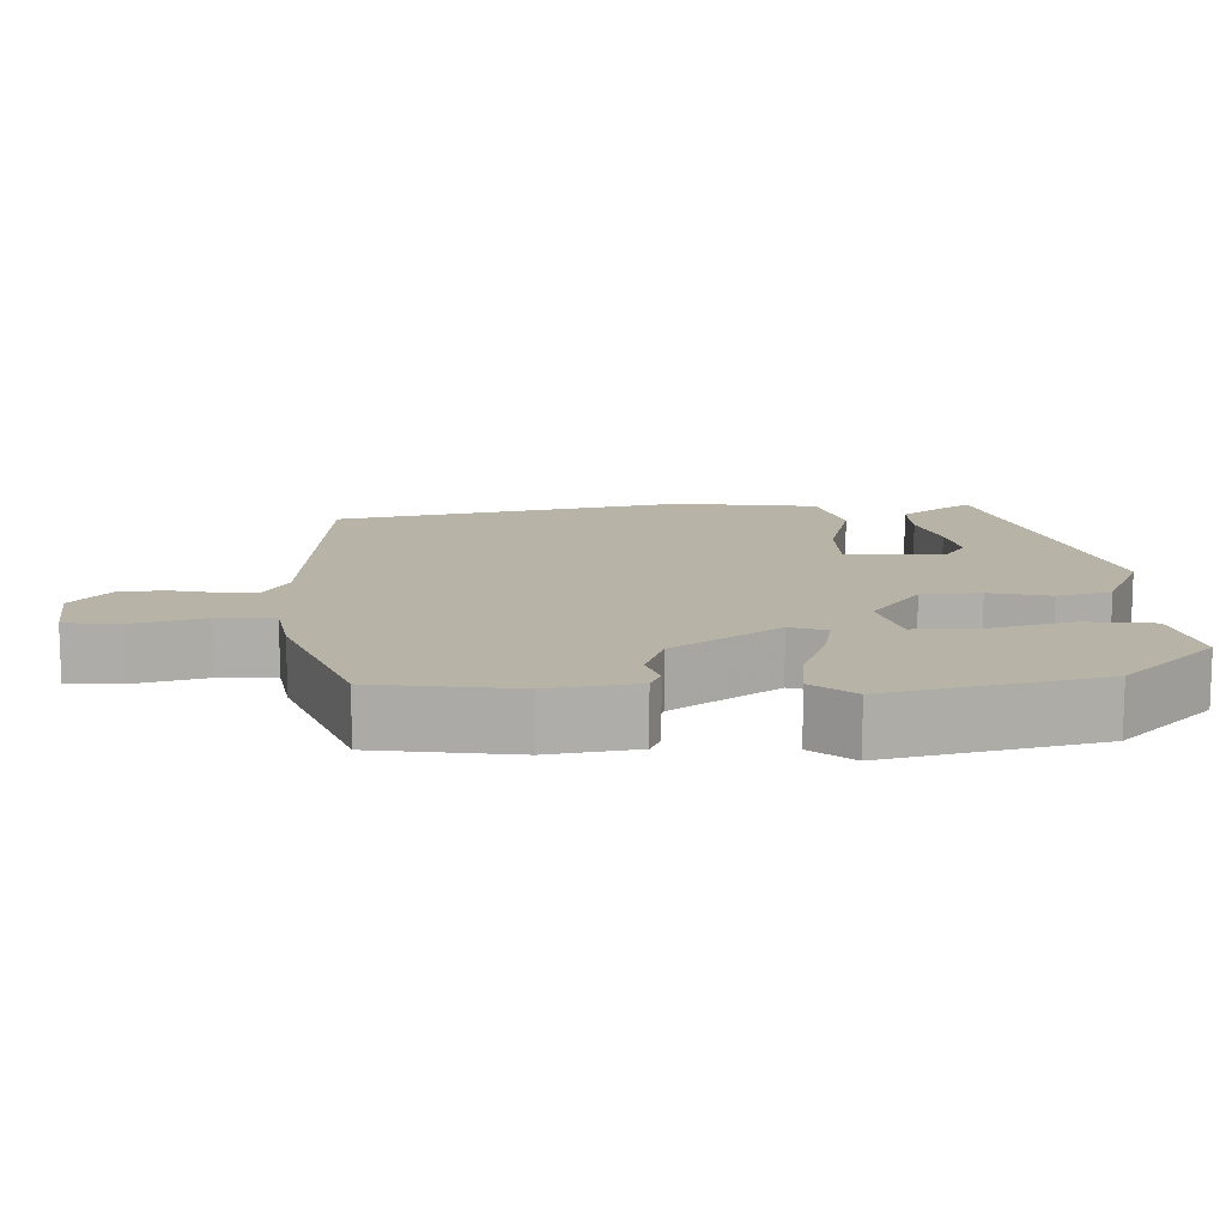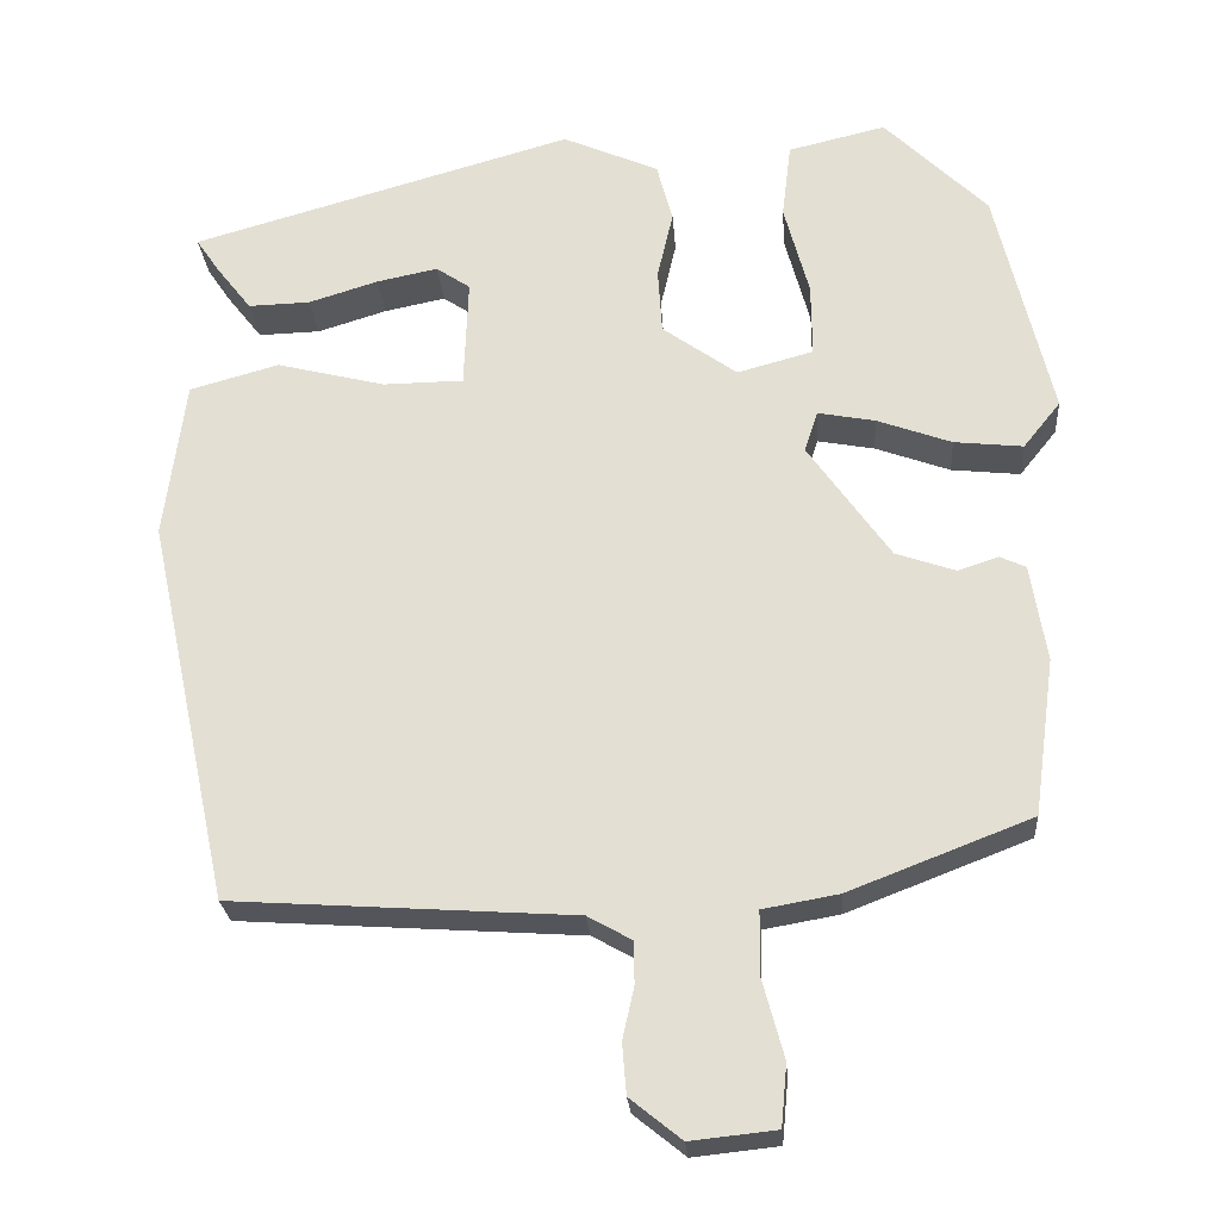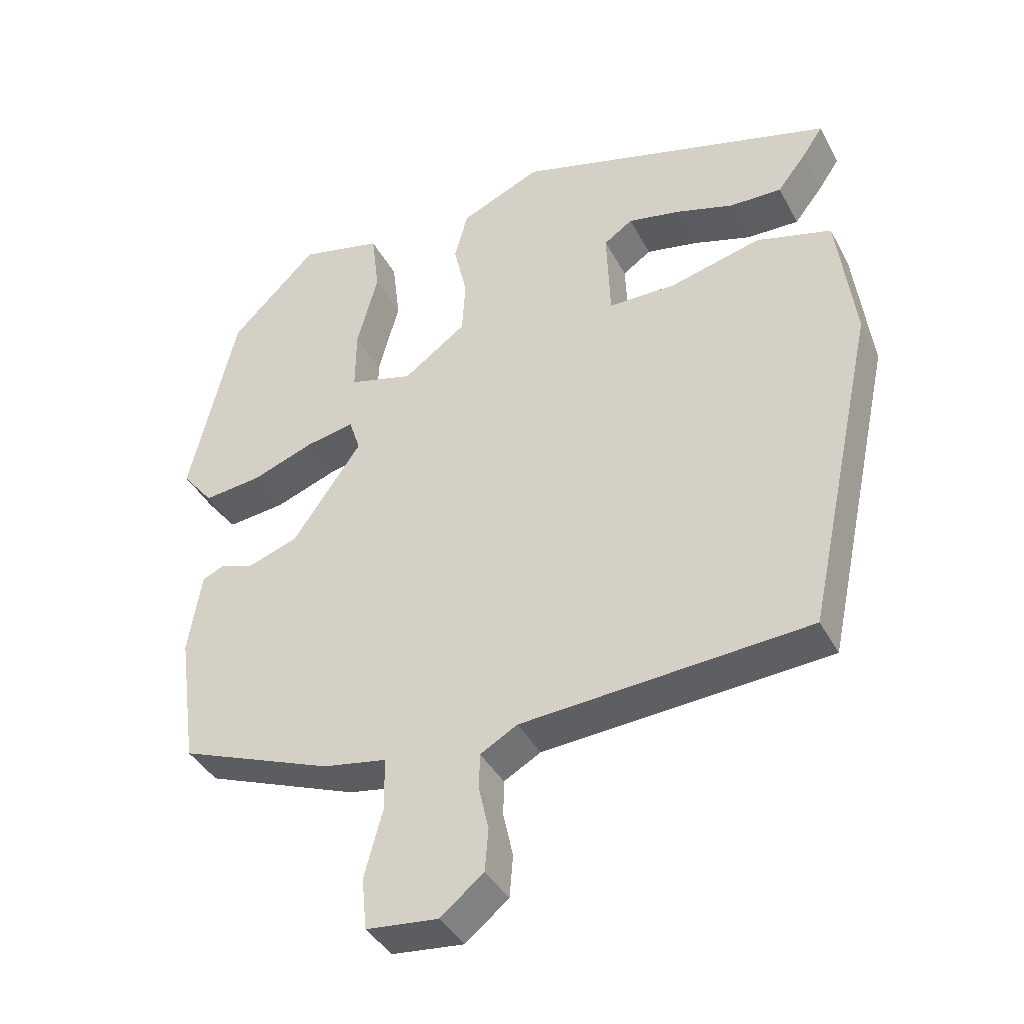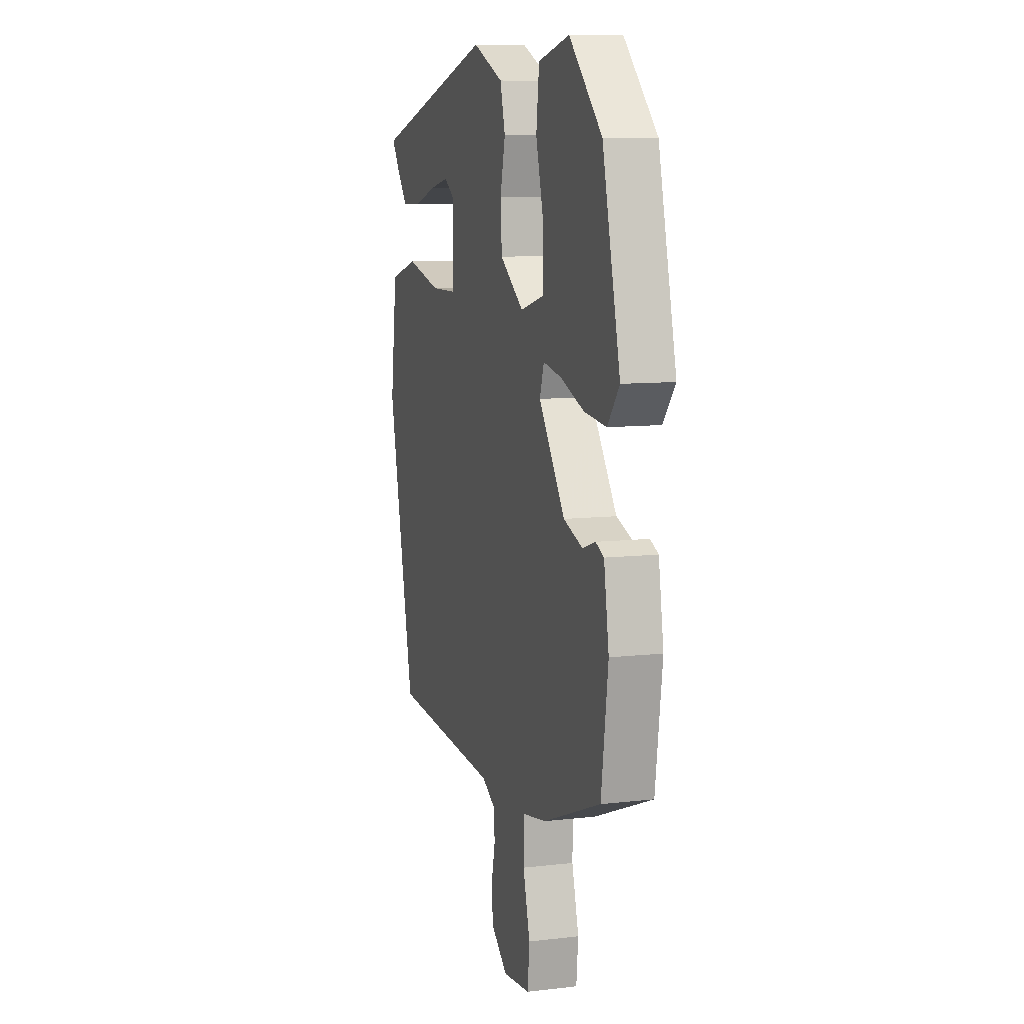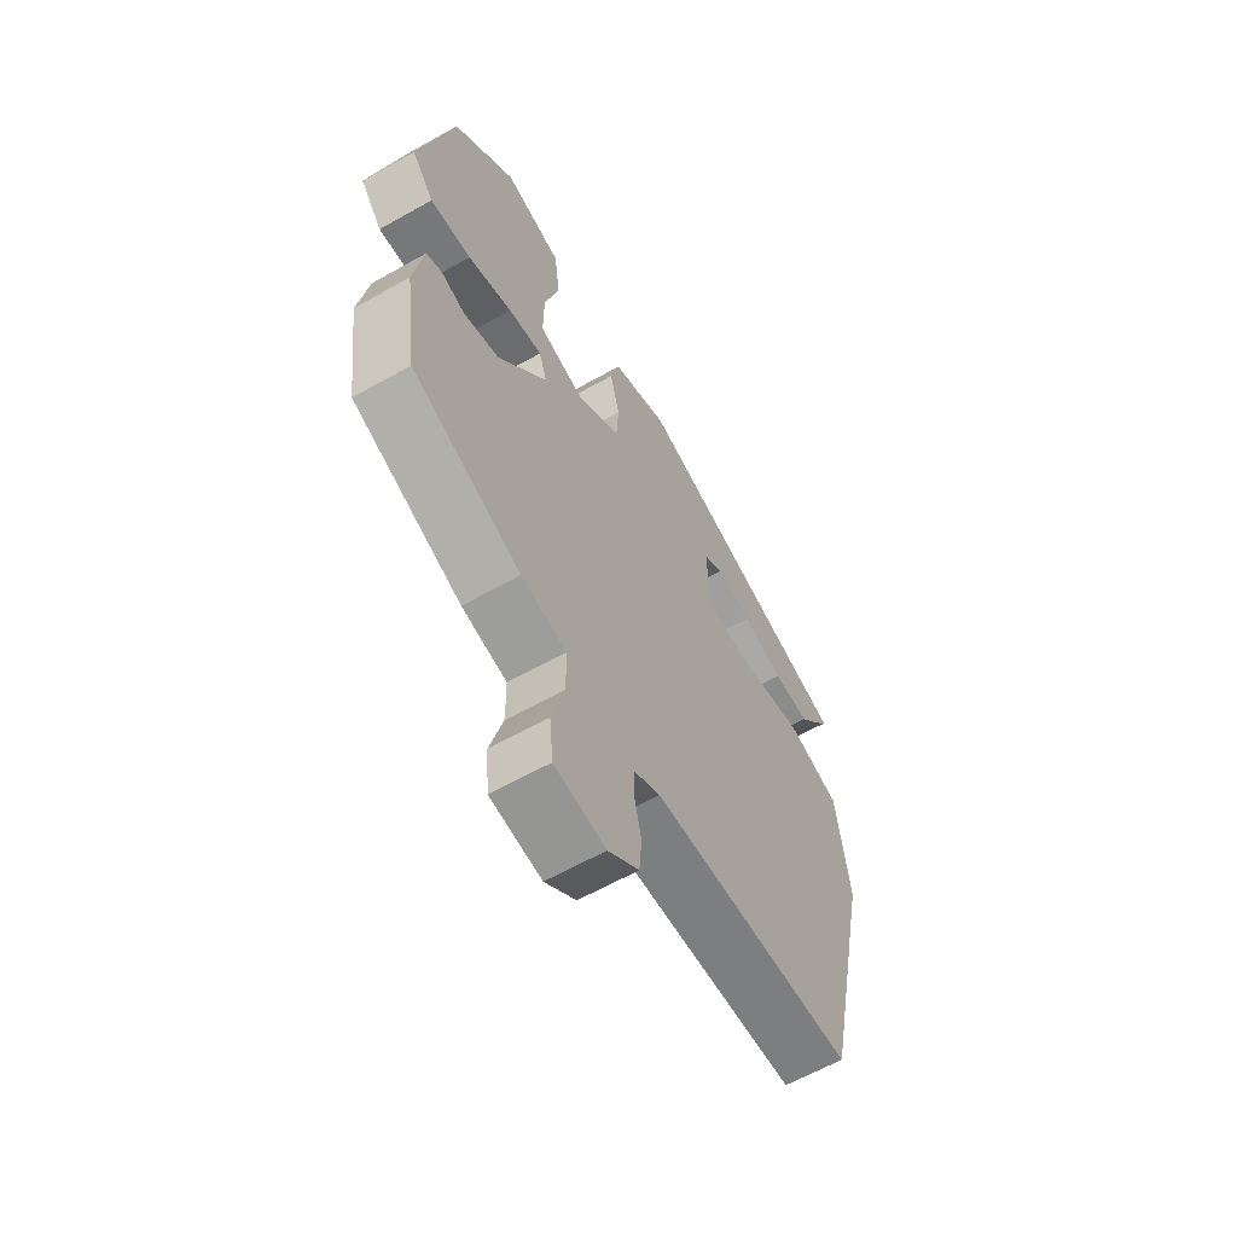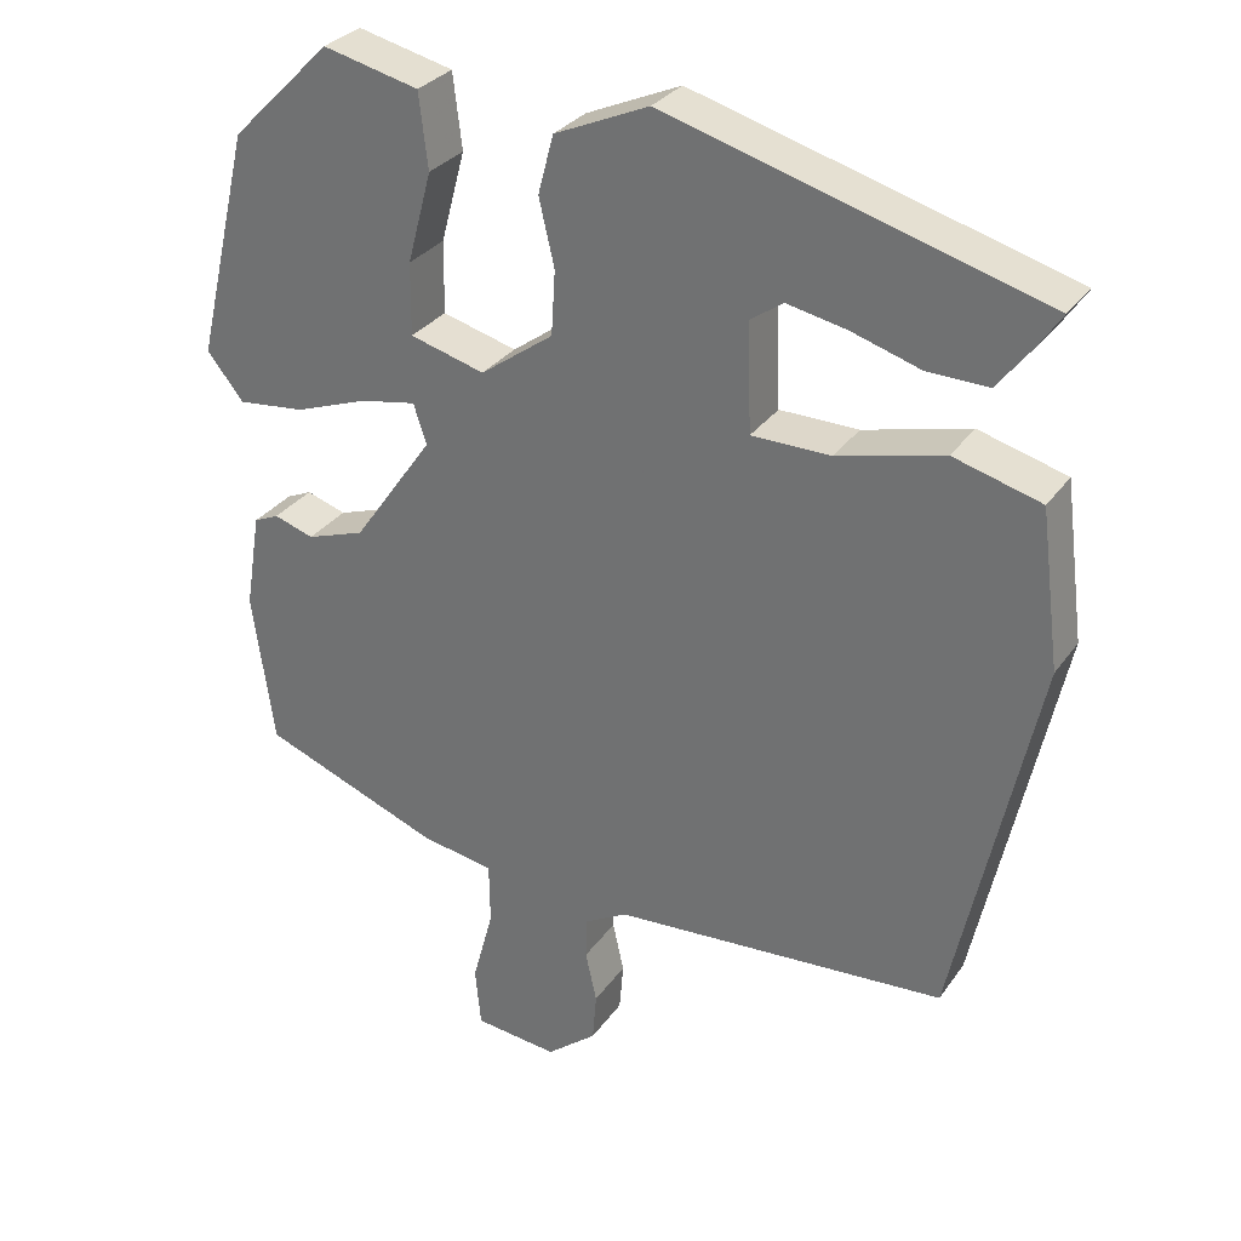
<metadata>
{"format":"obj","ext":"obj","renderer":"f3d","projection":"perspective","resolution":1024,"background":"white","views":[{"elev":12.7,"azim":-91.9,"up":"+Y"},{"elev":-25.2,"azim":-175.7,"up":"+Z"},{"elev":-39.7,"azim":25.9,"up":"+Z"},{"elev":9.2,"azim":-107.2,"up":"+Z"},{"elev":-62.5,"azim":-60.3,"up":"+Z"},{"elev":30.5,"azim":28.8,"up":"+Z"}]}
</metadata>
<code>
v 0.432 0.07 -0.495
v 0.02 0.07 -0.523
v -0.033 0.07 -0.553
v -0.034 0.07 -0.604
v -0.02 0.07 -0.667
v -0.025 0.07 -0.728
v -0.087 0.07 -0.778
v -0.19 0.07 -0.767
v -0.197 0.07 -0.693
v -0.171 0.07 -0.597
v -0.172 0.07 -0.521
v -0.263 0.07 -0.505
v -0.483 0.07 -0.42
v -0.509 0.07 -0.231
v -0.49 0.07 -0.113
v -0.459 0.07 -0.099
v -0.41 0.07 -0.115
v -0.338 0.07 -0.09
v -0.239 0.07 0.051
v -0.255 0.07 0.1
v -0.324 0.07 0.087
v -0.414 0.07 0.054
v -0.497 0.07 0.045
v -0.542 0.07 0.101
v -0.475 0.07 0.383
v -0.351 0.07 0.506
v -0.233 0.07 0.478
v -0.222 0.07 0.386
v -0.252 0.07 0.274
v -0.253 0.07 0.185
v -0.161 0.07 0.16
v -0.071 0.07 0.225
v -0.066 0.07 0.304
v -0.085 0.07 0.386
v -0.066 0.07 0.458
v 0.05 0.07 0.509
v 0.512 0.07 0.378
v 0.483 0.07 0.335
v 0.441 0.07 0.281
v 0.366 0.07 0.283
v 0.282 0.07 0.309
v 0.208 0.07 0.324
v 0.167 0.07 0.296
v 0.172 0.07 0.163
v 0.269 0.07 0.162
v 0.4 0.07 0.195
v 0.508 0.07 0.165
v 0.533 0.07 -0.028
v 0.432 0 -0.495
v 0.02 0 -0.523
v -0.033 0 -0.553
v -0.034 0 -0.604
v -0.02 0 -0.667
v -0.025 0 -0.728
v -0.087 0 -0.778
v -0.19 0 -0.767
v -0.197 0 -0.693
v -0.171 0 -0.597
v -0.172 0 -0.521
v -0.263 0 -0.505
v -0.483 0 -0.42
v -0.509 0 -0.231
v -0.49 0 -0.113
v -0.459 0 -0.099
v -0.41 0 -0.115
v -0.338 0 -0.09
v -0.239 0 0.051
v -0.255 0 0.1
v -0.324 0 0.087
v -0.414 0 0.054
v -0.497 0 0.045
v -0.542 0 0.101
v -0.475 0 0.383
v -0.351 0 0.506
v -0.233 0 0.478
v -0.222 0 0.386
v -0.252 0 0.274
v -0.253 0 0.185
v -0.161 0 0.16
v -0.071 0 0.225
v -0.066 0 0.304
v -0.085 0 0.386
v -0.066 0 0.458
v 0.05 0 0.509
v 0.512 0 0.378
v 0.483 0 0.335
v 0.441 0 0.281
v 0.366 0 0.283
v 0.282 0 0.309
v 0.208 0 0.324
v 0.167 0 0.296
v 0.172 0 0.163
v 0.269 0 0.162
v 0.4 0 0.195
v 0.508 0 0.165
v 0.533 0 -0.028
f 48 1 2
f 47 48 2
f 46 47 2
f 45 46 2
f 44 45 2 3
f 43 44 3
f 39 40 41
f 38 39 41
f 37 38 41
f 36 37 41
f 35 36 41
f 35 41 42
f 35 42 43
f 34 35 43
f 33 34 43
f 27 28 29
f 26 27 29
f 25 26 29
f 24 25 29
f 23 24 29
f 22 23 29
f 21 22 29
f 20 21 29 30
f 19 20 30 31
f 15 16 17
f 14 15 17
f 13 14 17
f 12 13 17
f 11 12 17
f 11 17 18
f 8 9 10
f 7 8 10
f 6 7 10
f 5 6 10
f 4 5 10
f 3 4 10 11
f 32 33 43 3
f 19 31 32
f 18 19 32
f 11 18 32
f 3 11 32
f 50 49 96
f 50 96 95
f 50 95 94
f 50 94 93
f 51 50 93 92
f 51 92 91
f 89 88 87
f 89 87 86
f 89 86 85
f 89 85 84
f 89 84 83
f 90 89 83
f 91 90 83
f 91 83 82
f 91 82 81
f 77 76 75
f 77 75 74
f 77 74 73
f 77 73 72
f 77 72 71
f 77 71 70
f 77 70 69
f 78 77 69 68
f 79 78 68 67
f 65 64 63
f 65 63 62
f 65 62 61
f 65 61 60
f 65 60 59
f 66 65 59
f 58 57 56
f 58 56 55
f 58 55 54
f 58 54 53
f 58 53 52
f 59 58 52 51
f 51 91 81 80
f 80 79 67
f 80 67 66
f 80 66 59
f 80 59 51
f 1 49 50 2
f 2 50 51 3
f 3 51 52 4
f 4 52 53 5
f 5 53 54 6
f 6 54 55 7
f 7 55 56 8
f 8 56 57 9
f 9 57 58 10
f 10 58 59 11
f 11 59 60 12
f 12 60 61 13
f 13 61 62 14
f 14 62 63 15
f 15 63 64 16
f 16 64 65 17
f 17 65 66 18
f 18 66 67 19
f 19 67 68 20
f 20 68 69 21
f 21 69 70 22
f 22 70 71 23
f 23 71 72 24
f 24 72 73 25
f 25 73 74 26
f 26 74 75 27
f 27 75 76 28
f 28 76 77 29
f 29 77 78 30
f 30 78 79 31
f 31 79 80 32
f 32 80 81 33
f 33 81 82 34
f 34 82 83 35
f 35 83 84 36
f 36 84 85 37
f 37 85 86 38
f 38 86 87 39
f 39 87 88 40
f 40 88 89 41
f 41 89 90 42
f 42 90 91 43
f 43 91 92 44
f 44 92 93 45
f 45 93 94 46
f 46 94 95 47
f 47 95 96 48
f 48 96 49 1

</code>
